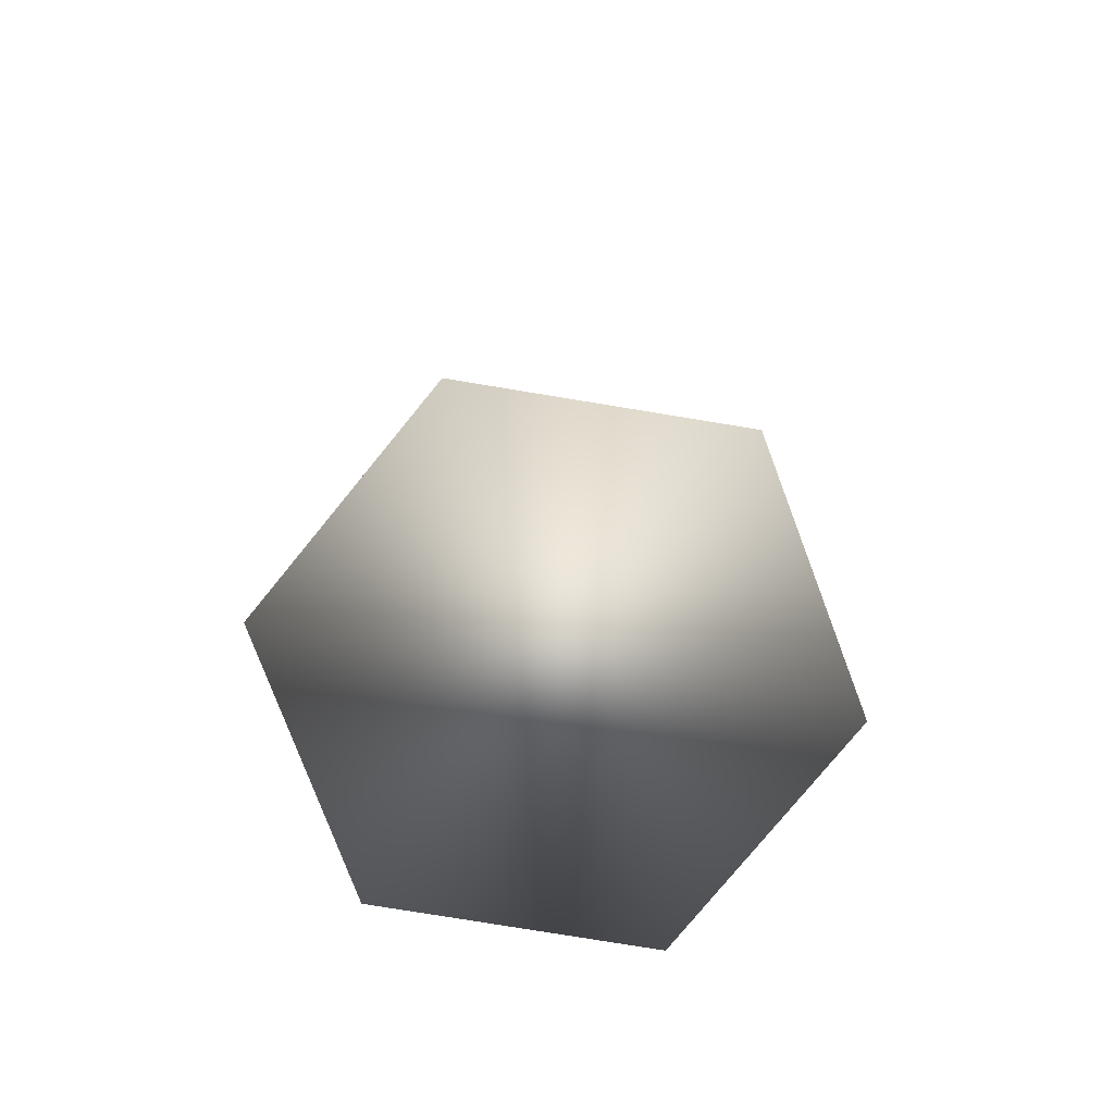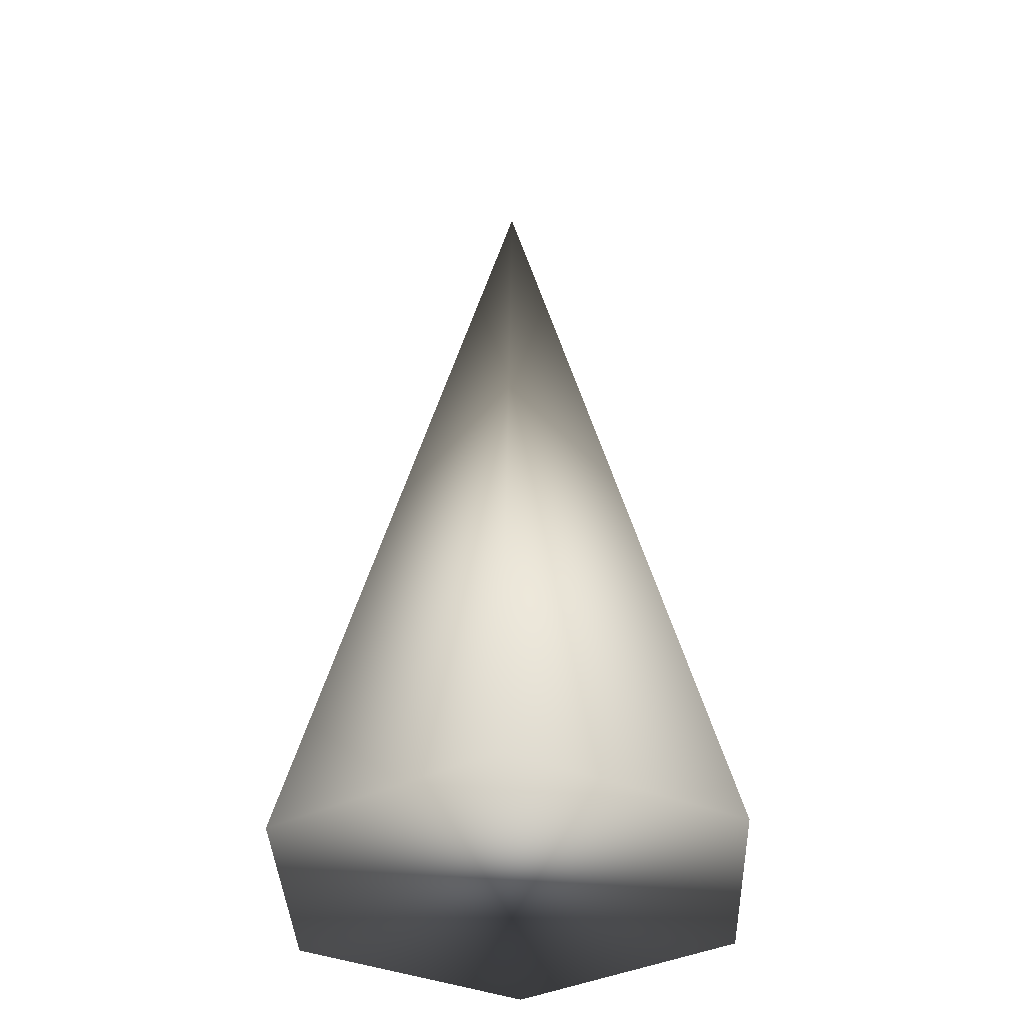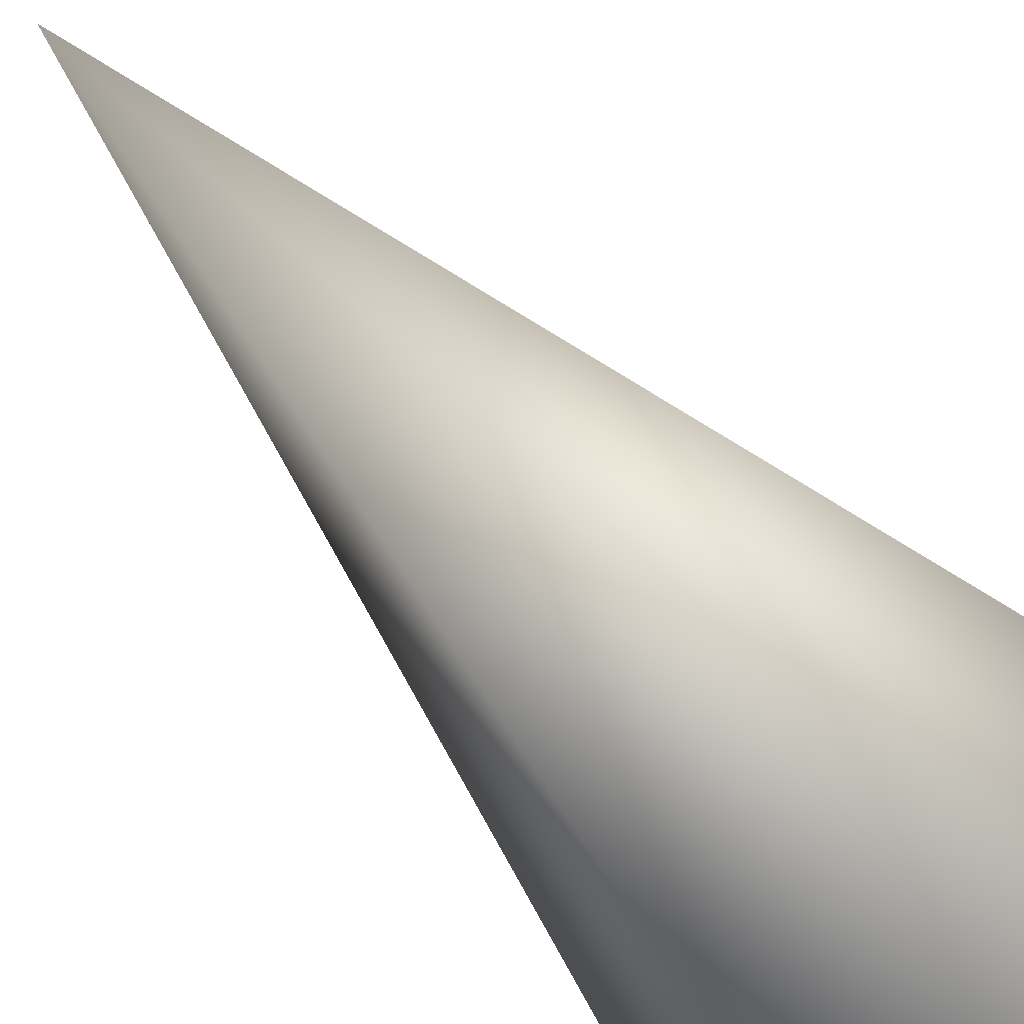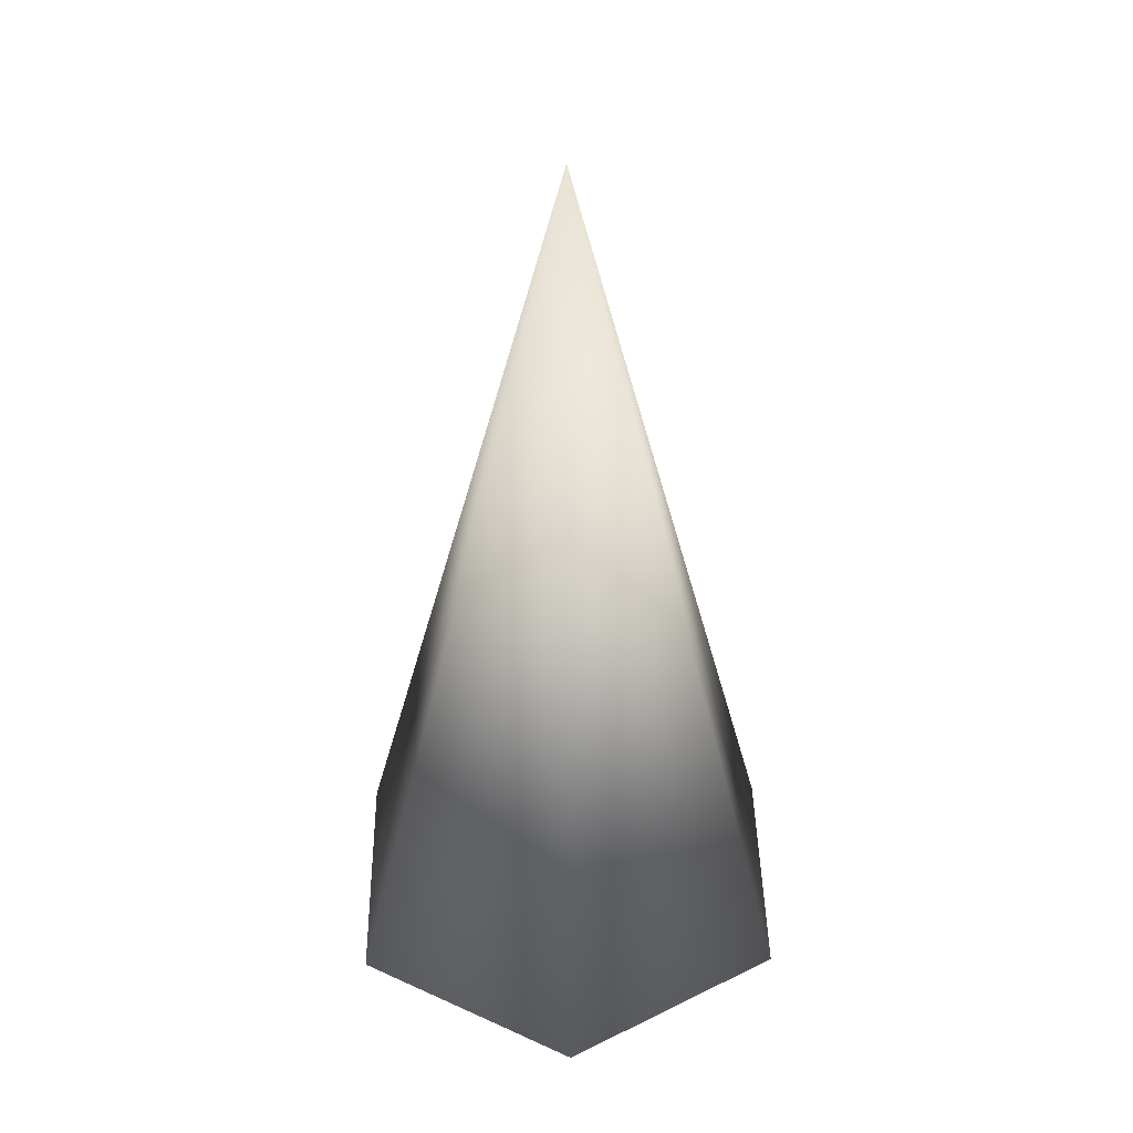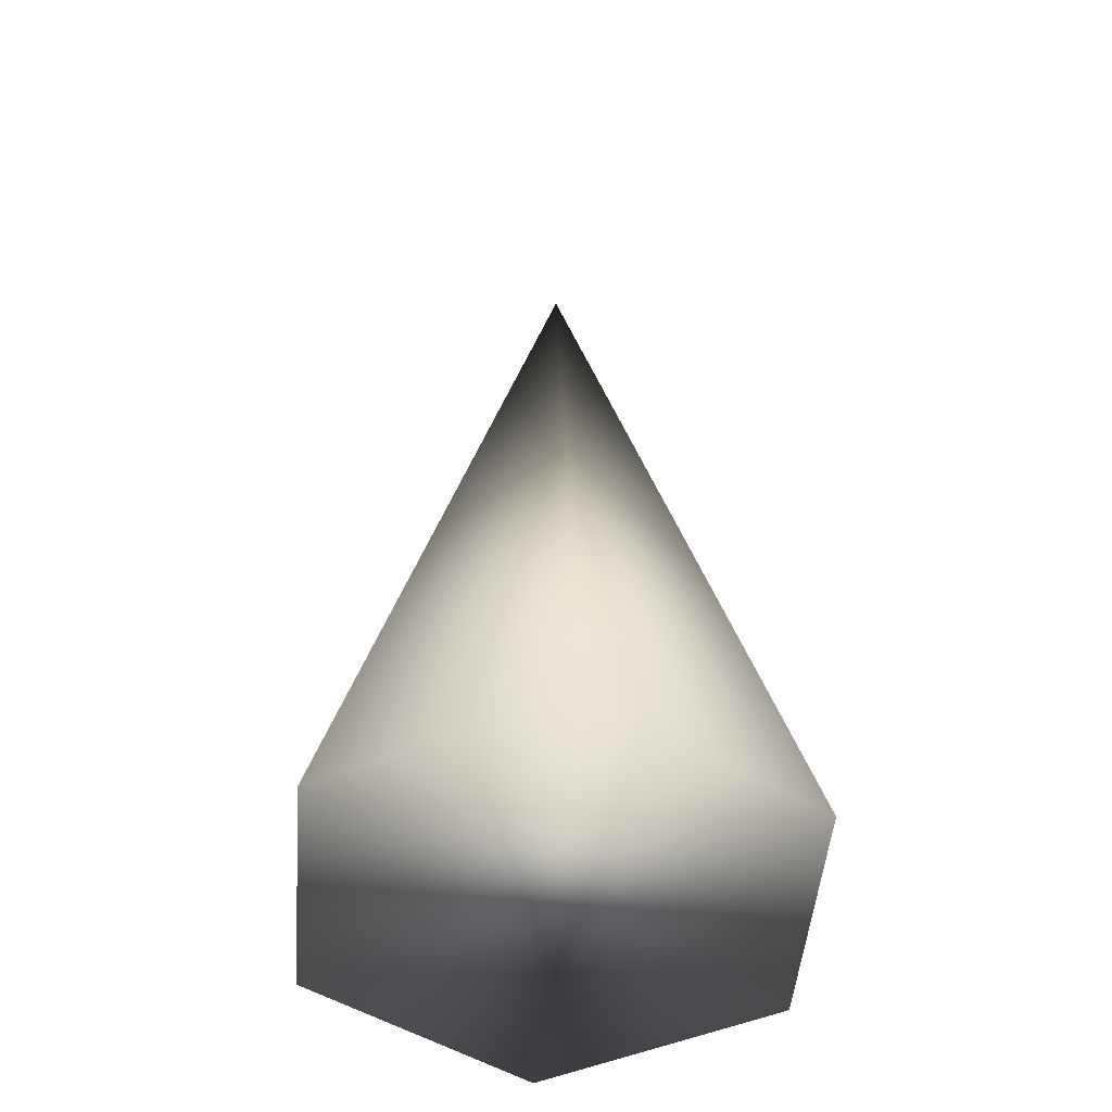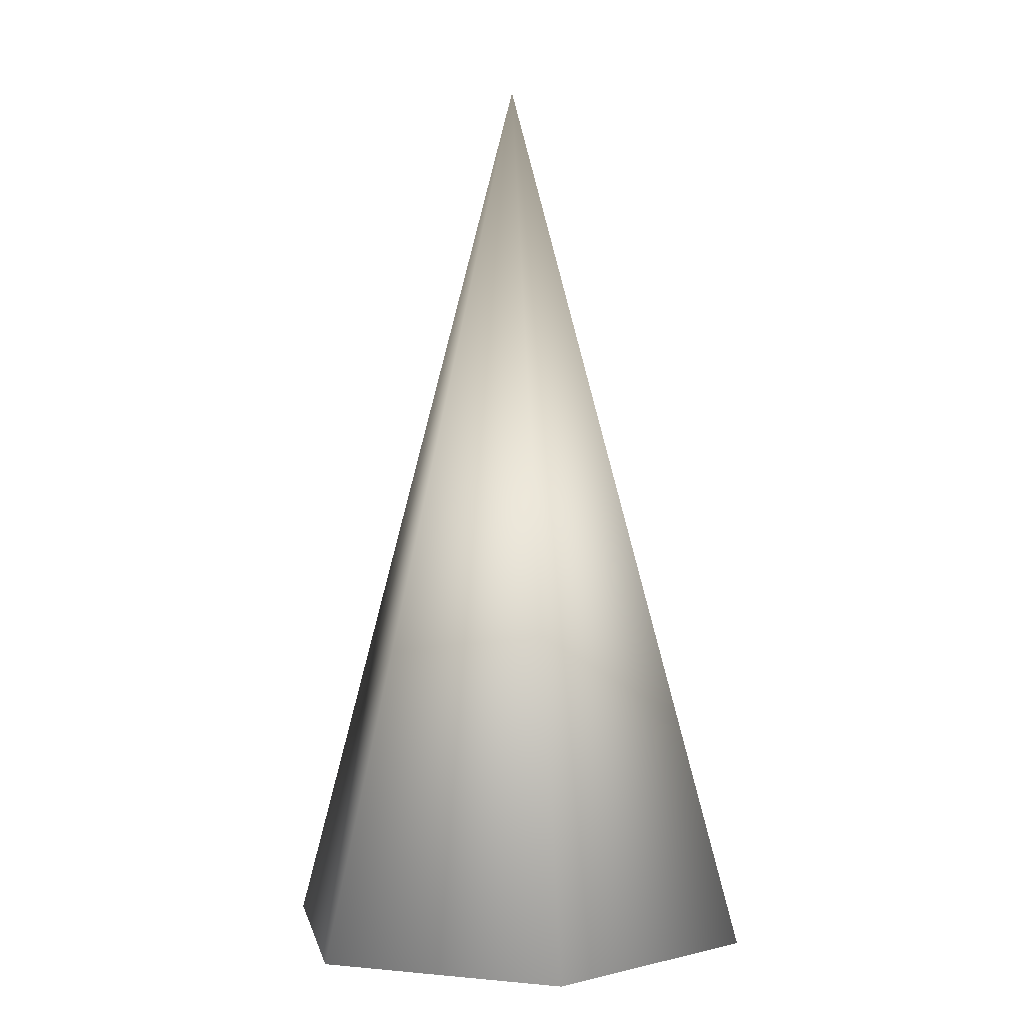
<metadata>
{"format":"obj","ext":"obj","renderer":"f3d","projection":"perspective","resolution":1024,"background":"white","views":[{"elev":-78.3,"azim":-129.3,"up":"+Y"},{"elev":-37.8,"azim":92.1,"up":"+Y"},{"elev":-71.1,"azim":-137.4,"up":"+Z"},{"elev":40.8,"azim":-91.0,"up":"+Y"},{"elev":-49.6,"azim":-154.7,"up":"+Y"},{"elev":2.4,"azim":19.0,"up":"+Y"}]}
</metadata>
<code>
g default
v 0.8937 -3.217 -1.548
v -0.8937 -3.217 -1.548
v -1.787 -3.217 -0
v -0.8937 -3.217 1.548
v 0.8937 -3.217 1.548
v 1.787 -3.217 0
v 0 3.217 0
g pCone1
f 1 6 5 4 3 2
f 1 2 7
f 2 3 7
f 3 4 7
f 4 5 7
f 5 6 7
f 6 1 7

</code>
